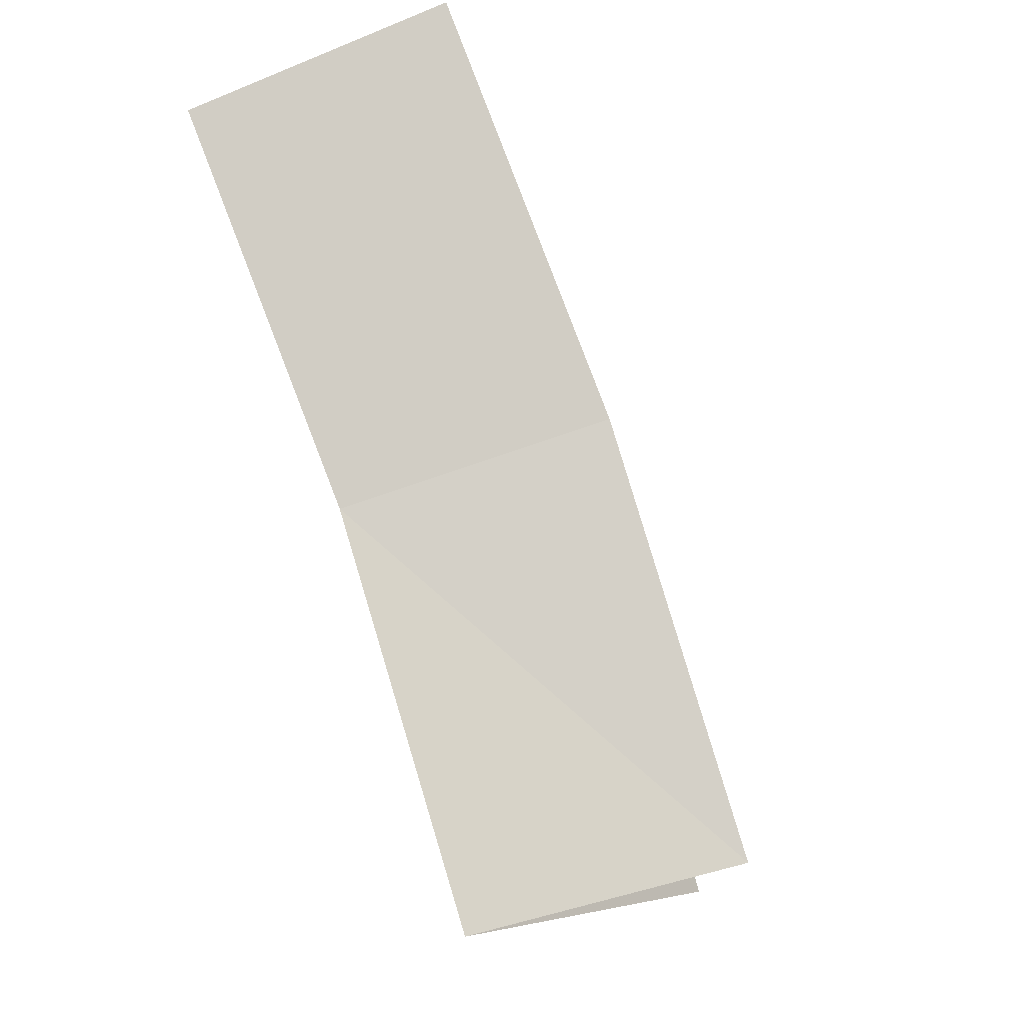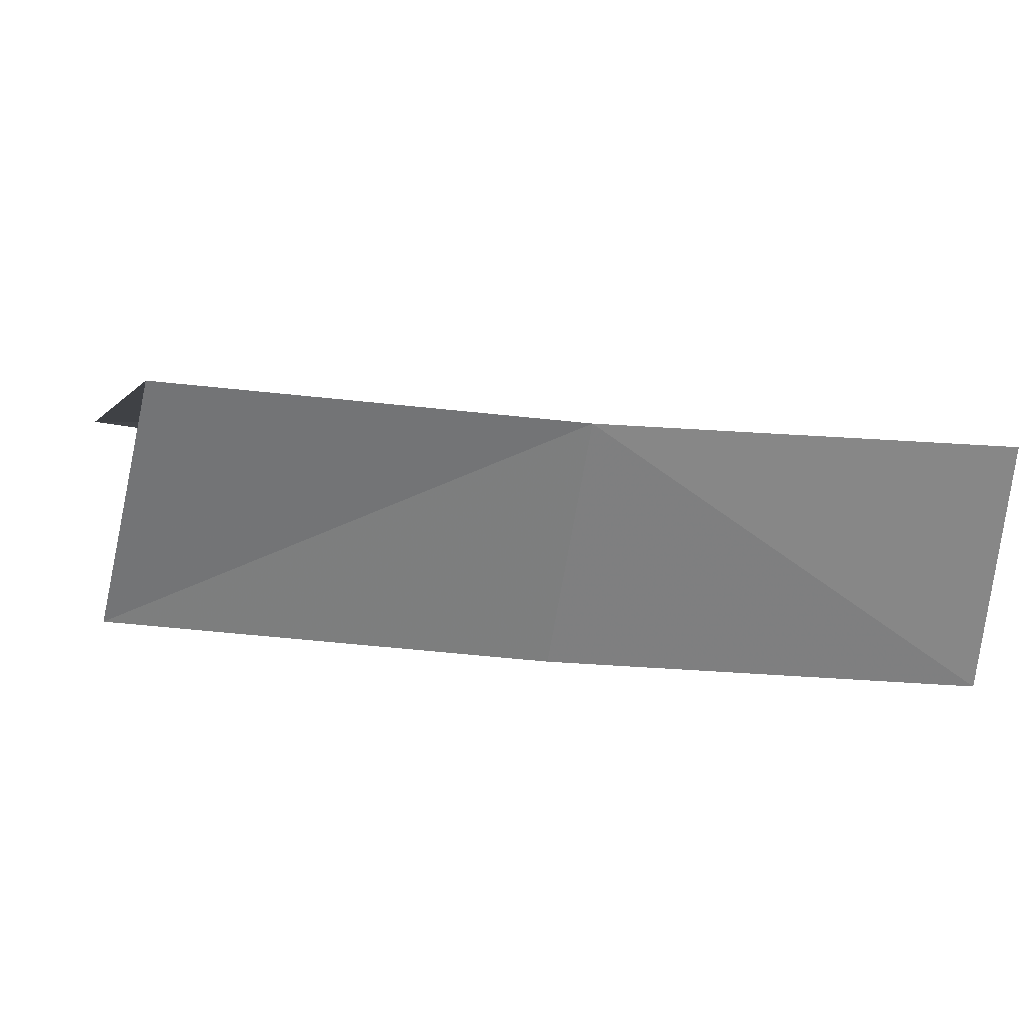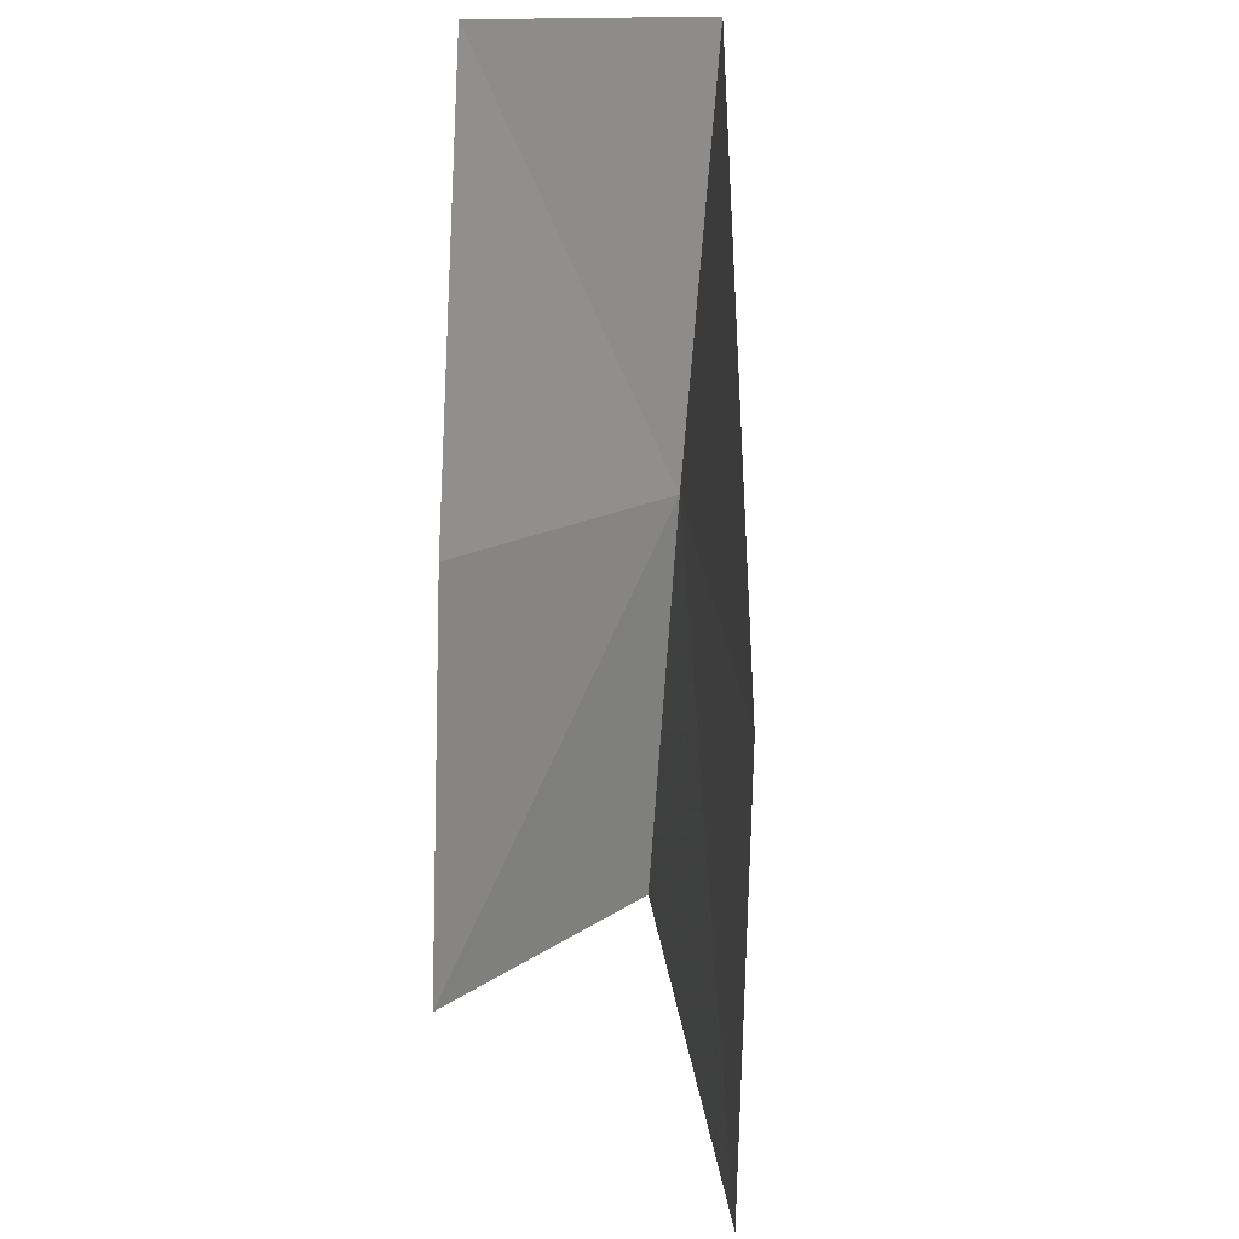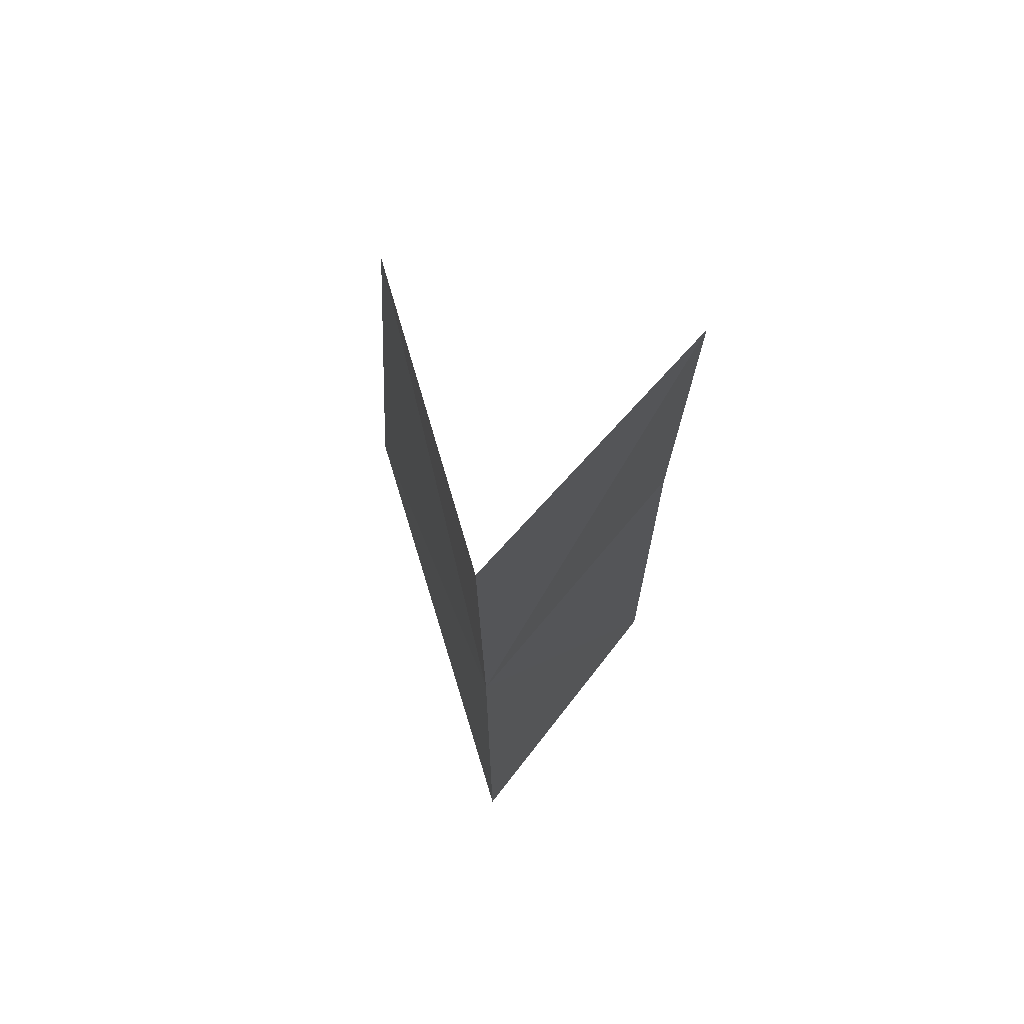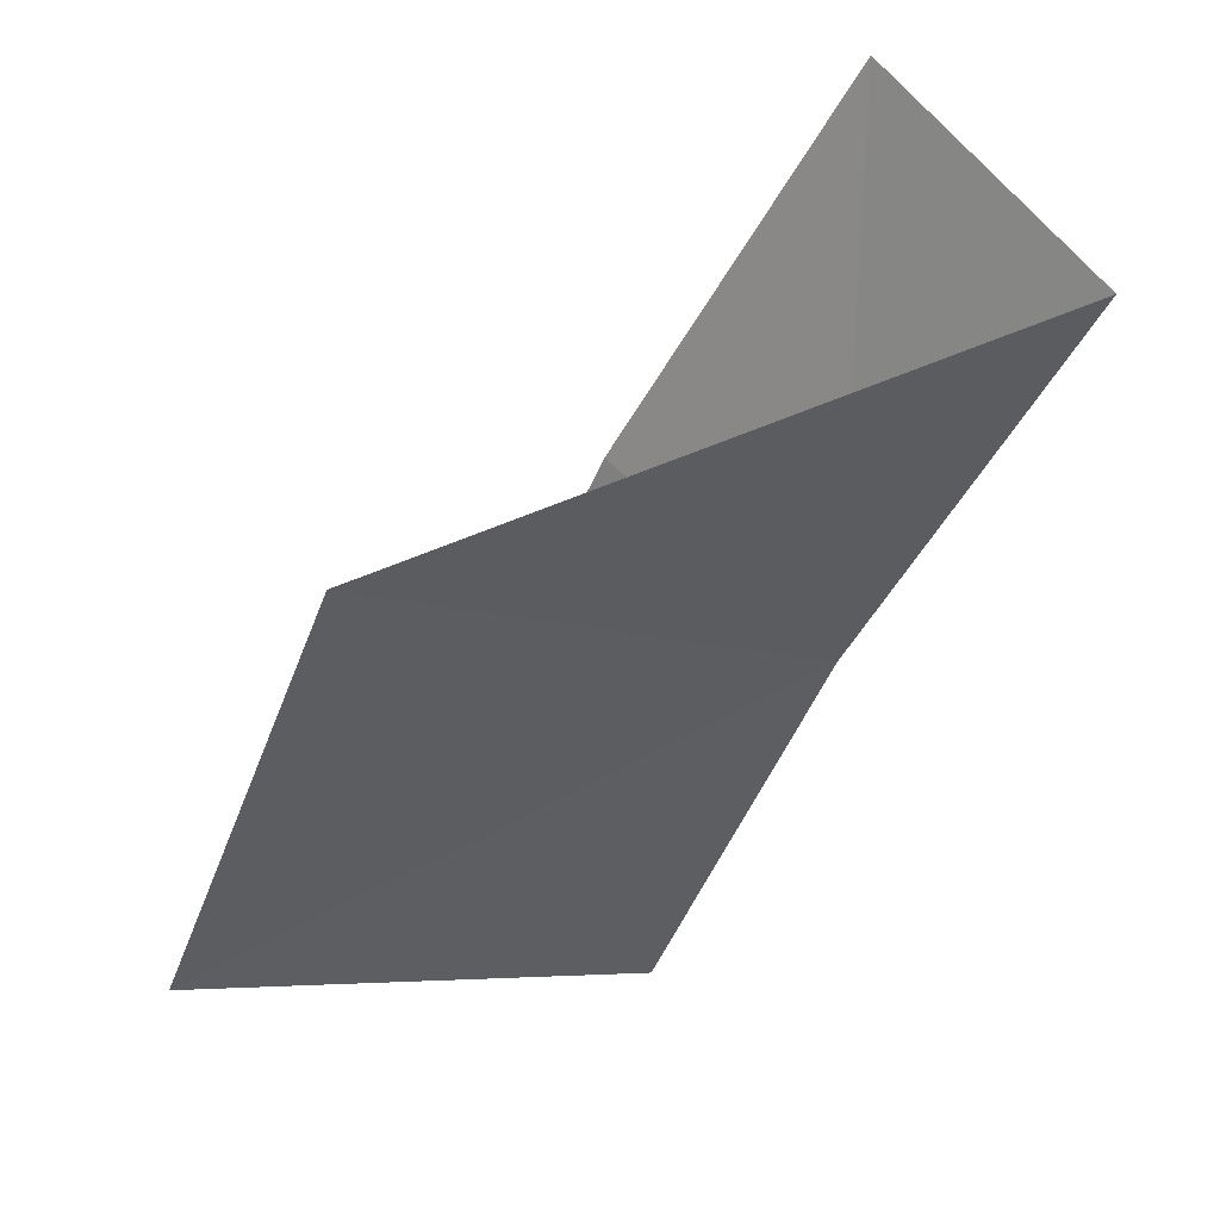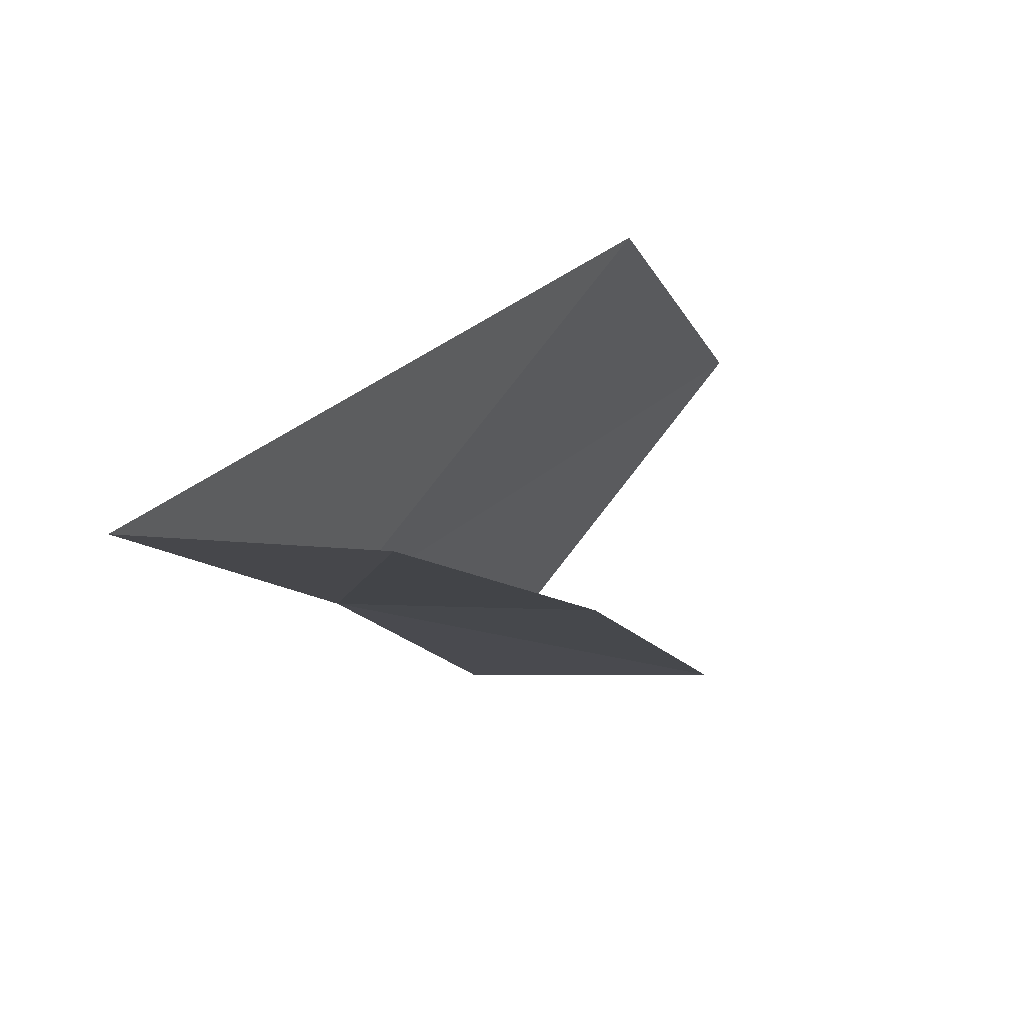
<metadata>
{"format":"obj","ext":"obj","renderer":"f3d","projection":"perspective","resolution":1024,"background":"white","views":[{"elev":-24.4,"azim":142.1,"up":"+Y"},{"elev":-20.6,"azim":54.7,"up":"+Z"},{"elev":48.4,"azim":-80.3,"up":"+Y"},{"elev":46.4,"azim":91.1,"up":"+Y"},{"elev":41.0,"azim":-0.9,"up":"+Y"},{"elev":64.1,"azim":148.7,"up":"+Y"}]}
</metadata>
<code>
v -14.5 6.606 9.997
v -16.07 7.316 10.44
v -13.77 8.029 9.997
v -16.69 5.66 10.53
v -15.08 5.118 9.997
v -15.88 5.387 9.386
v -15.24 6.941 9.344
v -14.44 8.419 9.304
f 1 3 2
f 1 2 4
f 1 4 5
f 1 5 6
f 1 6 7
f 1 7 8
f 1 8 3

</code>
